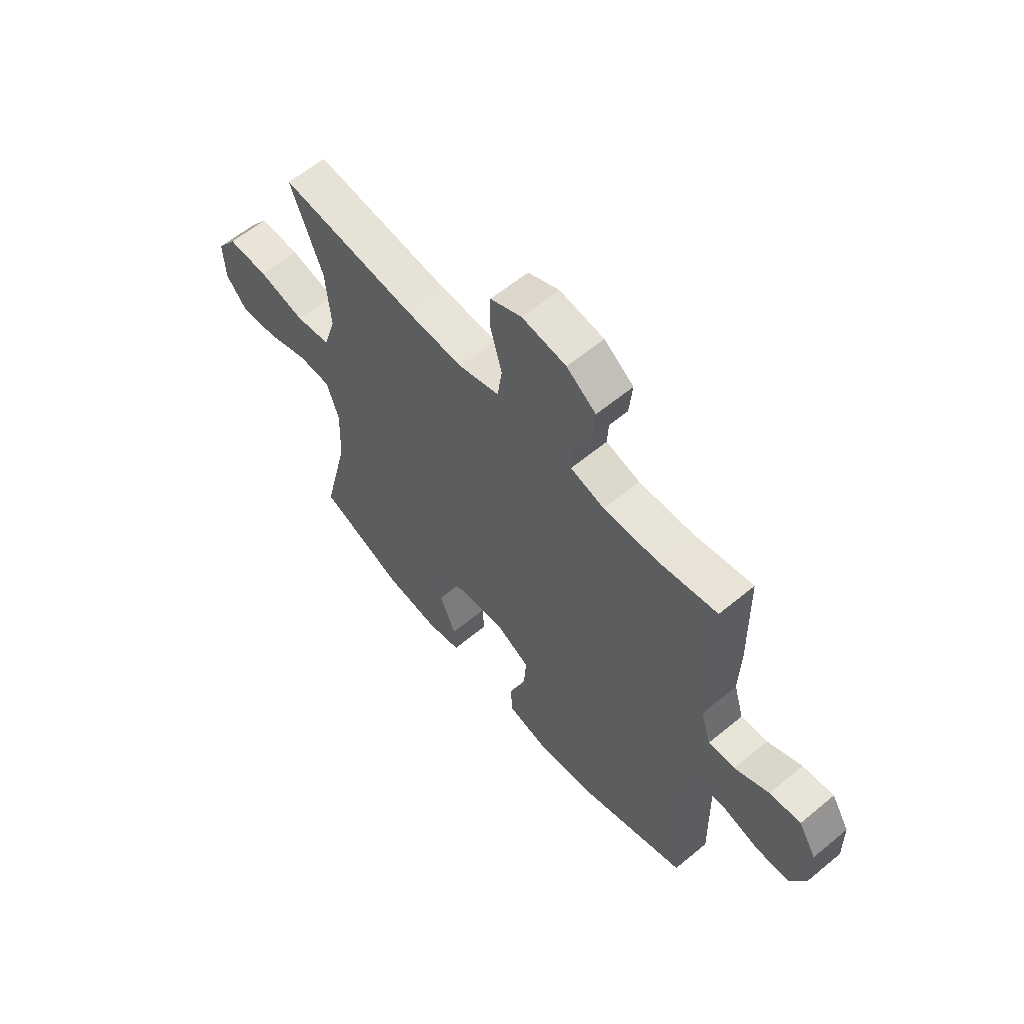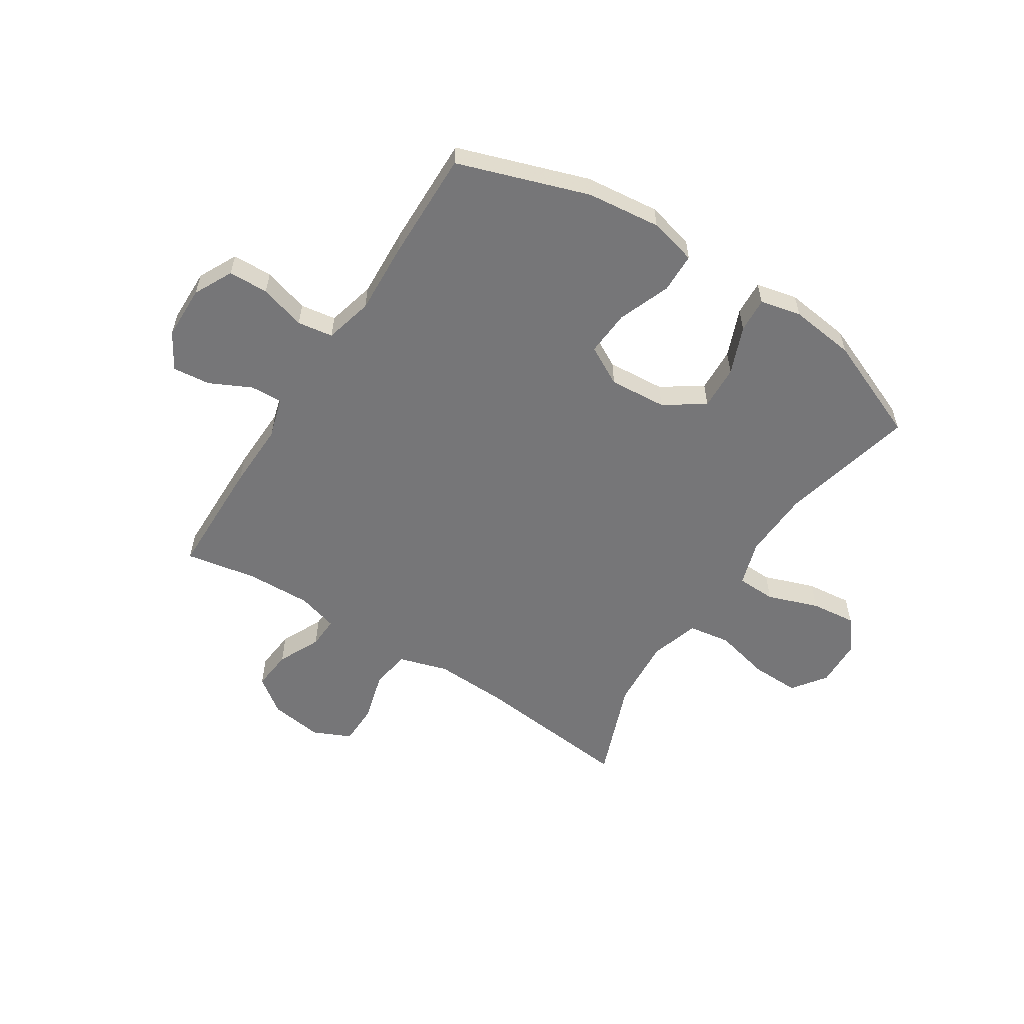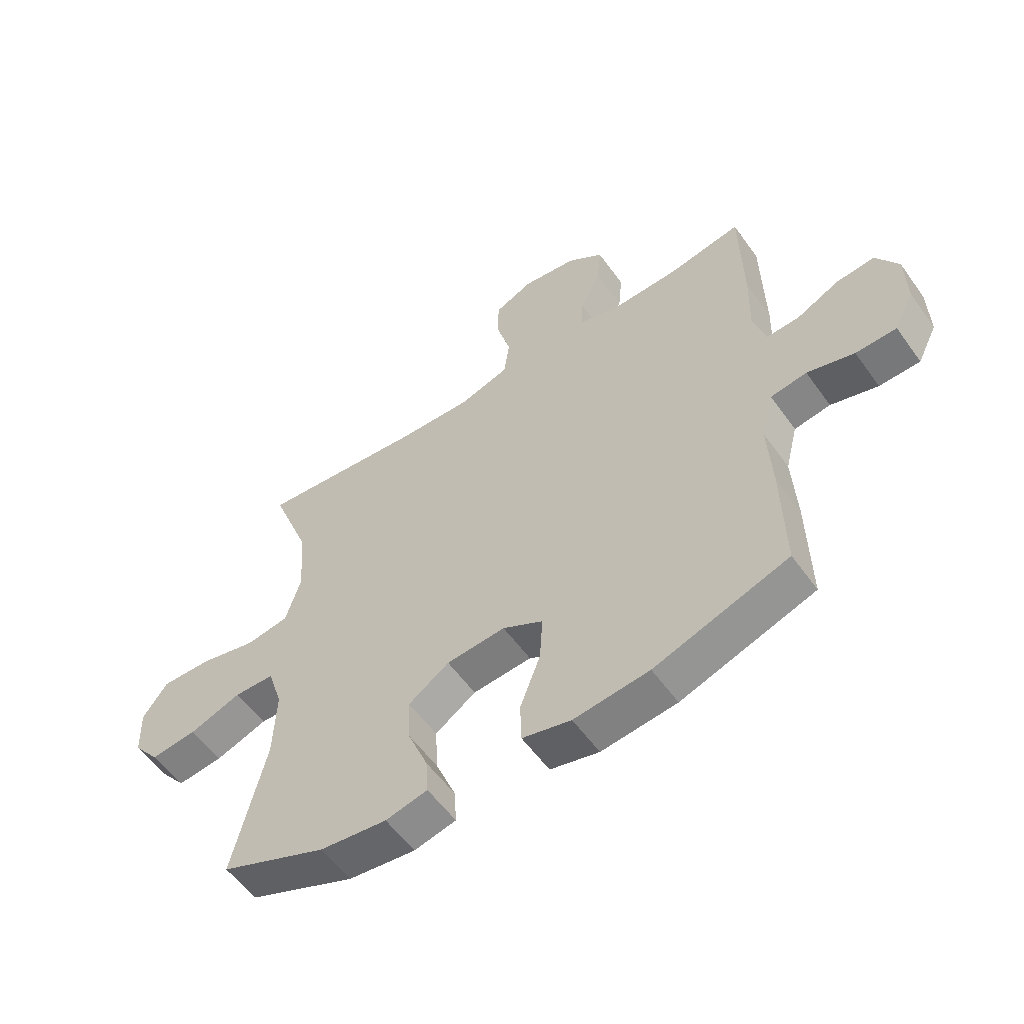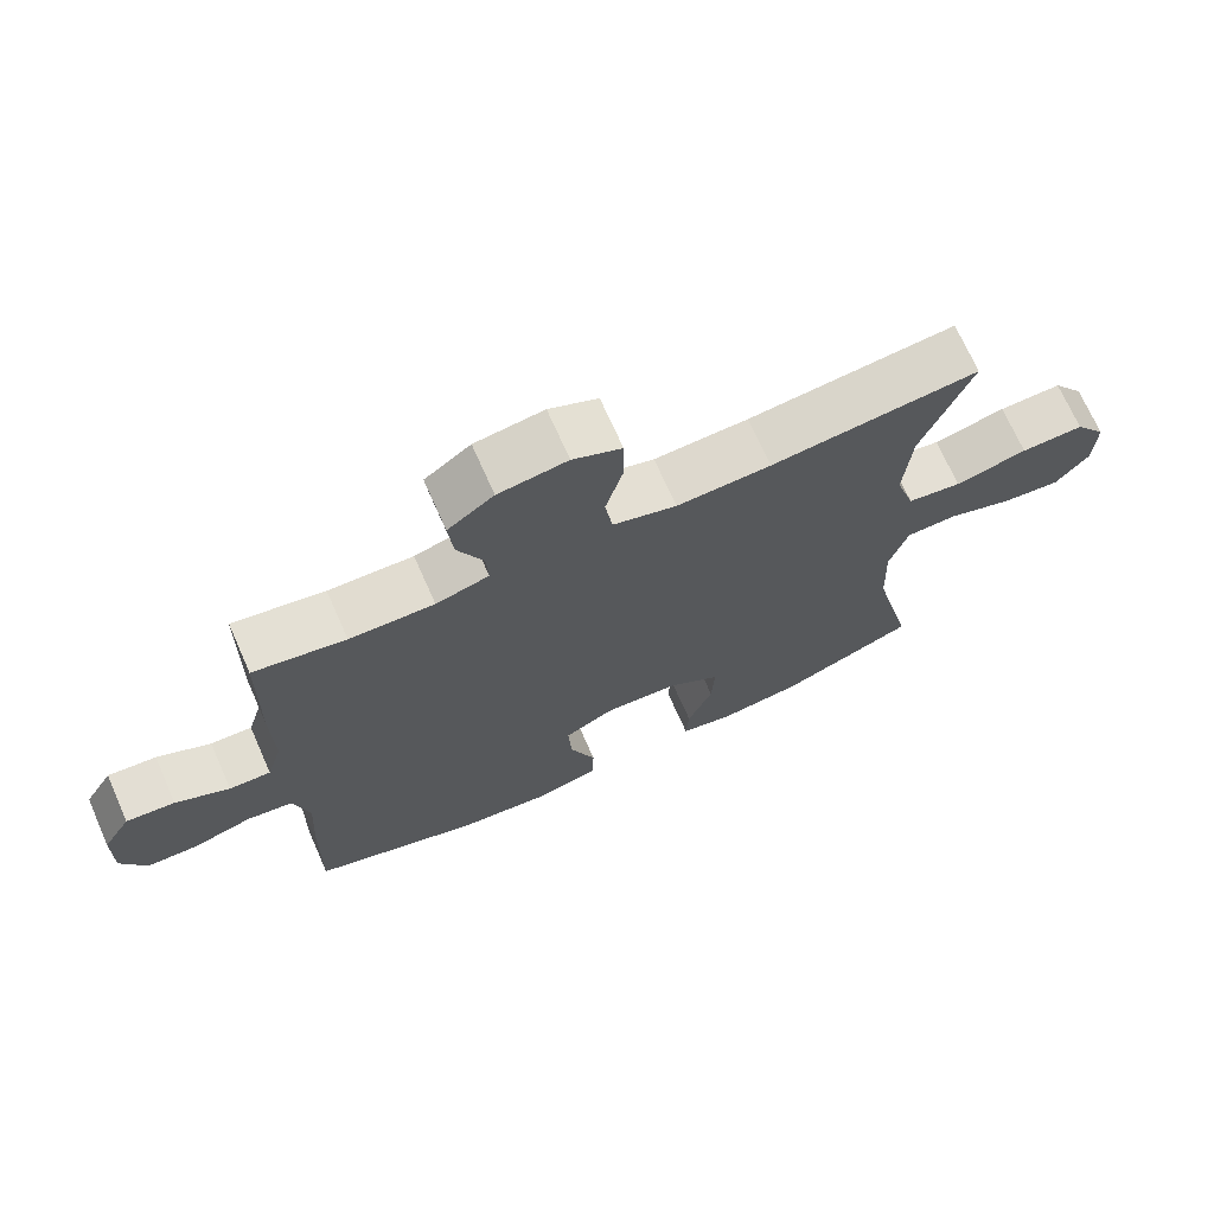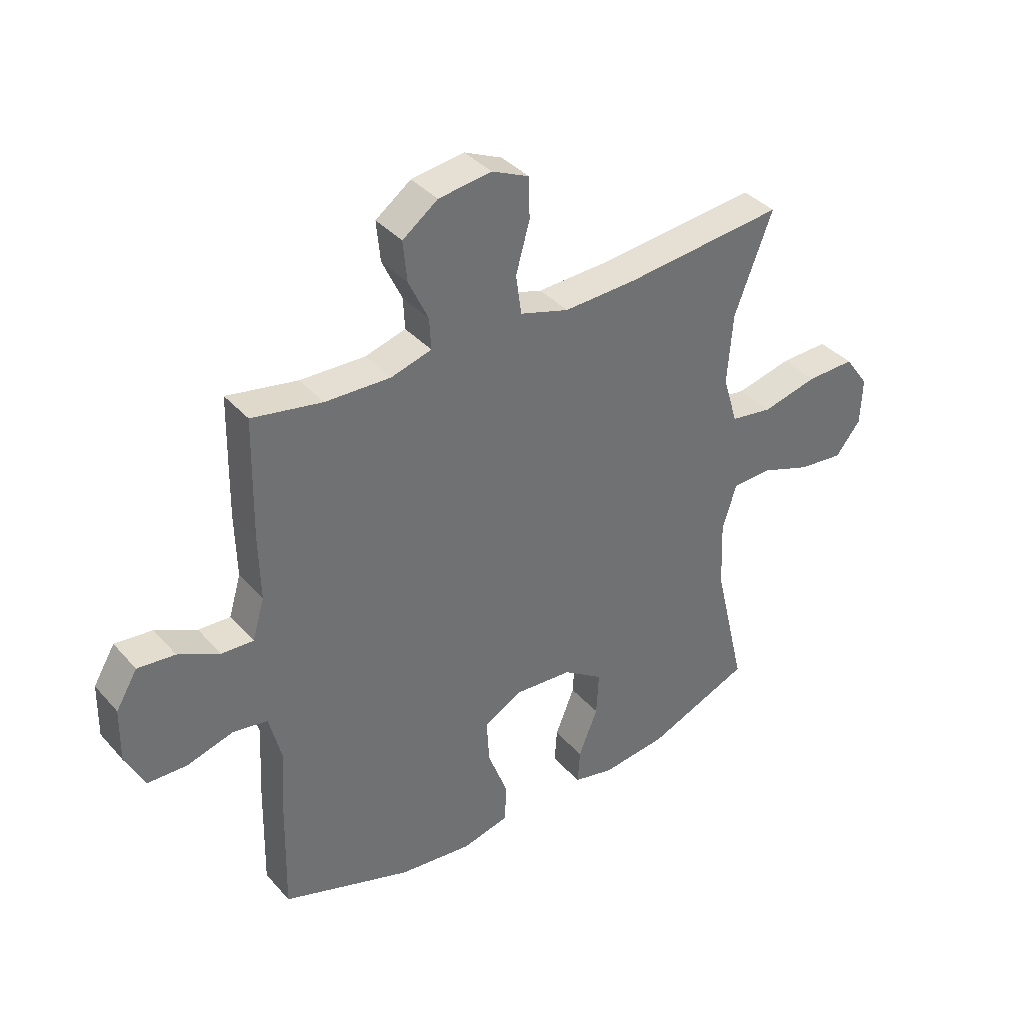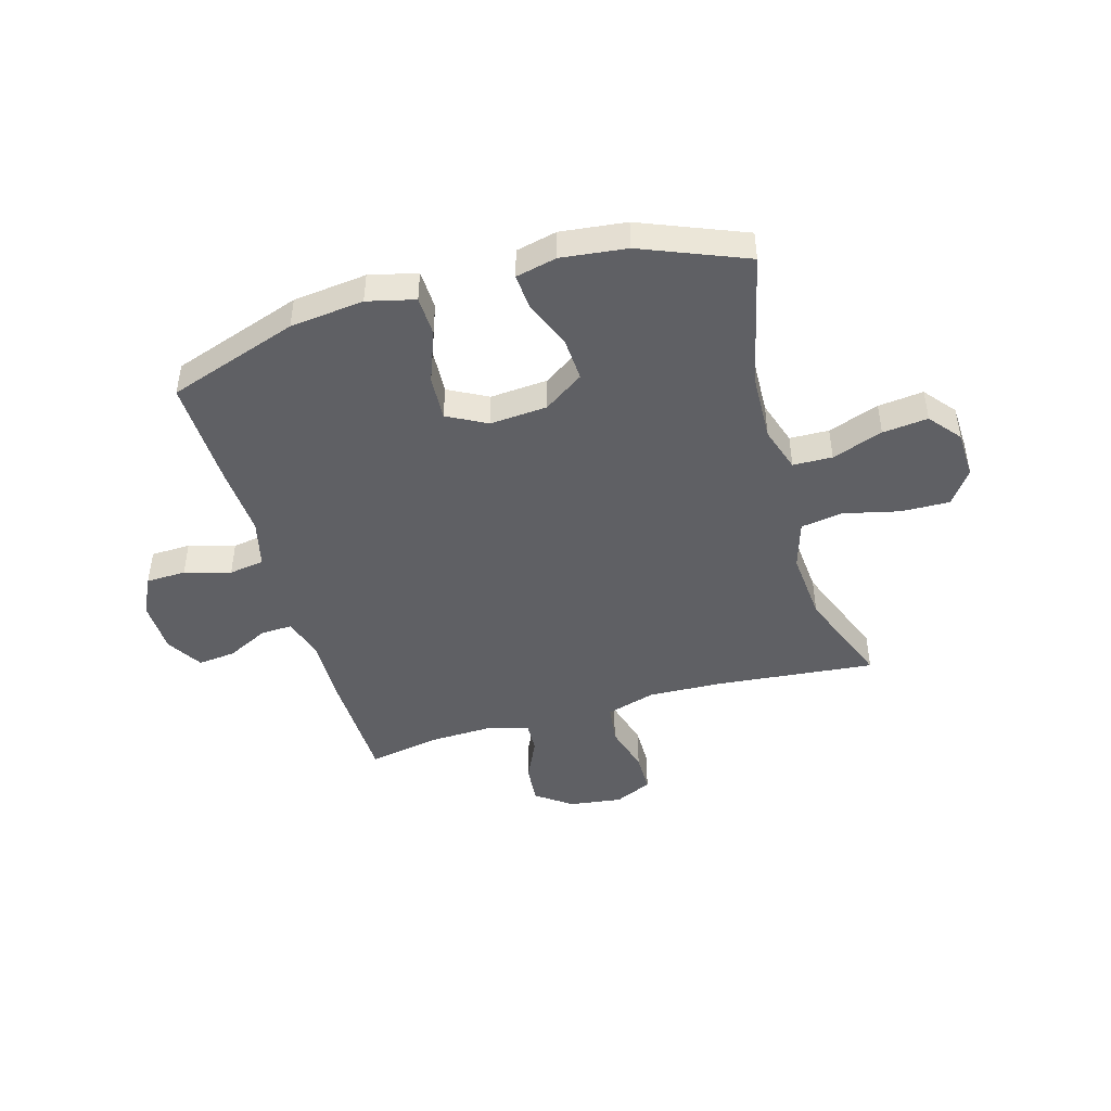
<metadata>
{"format":"obj","ext":"obj","renderer":"f3d","projection":"perspective","resolution":1024,"background":"white","views":[{"elev":60.6,"azim":49.8,"up":"+Z"},{"elev":-56.9,"azim":147.2,"up":"+Y"},{"elev":-56.4,"azim":35.2,"up":"+Z"},{"elev":70.6,"azim":156.1,"up":"+Z"},{"elev":37.6,"azim":143.8,"up":"+Z"},{"elev":-45.2,"azim":-163.8,"up":"+Y"}]}
</metadata>
<code>
v 0.5 0.07 0.5
v 0.504 0.07 0.283
v 0.501 0.07 0.164
v 0.523 0.07 0.09
v 0.581 0.07 0.093
v 0.656 0.07 0.13
v 0.724 0.07 0.137
v 0.763 0.07 0.072
v 0.765 0.07 -0.026
v 0.73 0.07 -0.096
v 0.658 0.07 -0.098
v 0.575 0.07 -0.074
v 0.511 0.07 -0.084
v 0.489 0.07 -0.171
v 0.496 0.07 -0.3
v 0.5 0.07 -0.5
v 0.264 0.07 -0.58
v 0.131 0.07 -0.595
v 0.045 0.07 -0.574
v 0.043 0.07 -0.502
v 0.079 0.07 -0.407
v 0.084 0.07 -0.325
v 0.013 0.07 -0.287
v -0.091 0.07 -0.295
v -0.163 0.07 -0.344
v -0.159 0.07 -0.424
v -0.124 0.07 -0.511
v -0.12 0.07 -0.574
v -0.194 0.07 -0.591
v -0.312 0.07 -0.577
v -0.5 0.07 -0.5
v -0.442 0.07 -0.256
v -0.437 0.07 -0.131
v -0.463 0.07 -0.049
v -0.534 0.07 -0.047
v -0.626 0.07 -0.08
v -0.708 0.07 -0.089
v -0.754 0.07 -0.032
v -0.757 0.07 0.055
v -0.713 0.07 0.116
v -0.625 0.07 0.114
v -0.524 0.07 0.09
v -0.448 0.07 0.102
v -0.421 0.07 0.19
v -0.431 0.07 0.32
v -0.5 0.07 0.5
v -0.209 0.07 0.471
v -0.077 0.07 0.466
v 0.012 0.07 0.493
v 0.022 0.07 0.565
v -0.003 0.07 0.655
v -0.002 0.07 0.729
v 0.066 0.07 0.76
v 0.162 0.07 0.747
v 0.226 0.07 0.7
v 0.219 0.07 0.627
v 0.183 0.07 0.55
v 0.18 0.07 0.493
v 0.254 0.07 0.472
v 0.372 0.07 0.476
v 0.5 0 0.5
v 0.504 0 0.283
v 0.501 0 0.164
v 0.523 0 0.09
v 0.581 0 0.093
v 0.656 0 0.13
v 0.724 0 0.137
v 0.763 0 0.072
v 0.765 0 -0.026
v 0.73 0 -0.096
v 0.658 0 -0.098
v 0.575 0 -0.074
v 0.511 0 -0.084
v 0.489 0 -0.171
v 0.496 0 -0.3
v 0.5 0 -0.5
v 0.264 0 -0.58
v 0.131 0 -0.595
v 0.045 0 -0.574
v 0.043 0 -0.502
v 0.079 0 -0.407
v 0.084 0 -0.325
v 0.013 0 -0.287
v -0.091 0 -0.295
v -0.163 0 -0.344
v -0.159 0 -0.424
v -0.124 0 -0.511
v -0.12 0 -0.574
v -0.194 0 -0.591
v -0.312 0 -0.577
v -0.5 0 -0.5
v -0.442 0 -0.256
v -0.437 0 -0.131
v -0.463 0 -0.049
v -0.534 0 -0.047
v -0.626 0 -0.08
v -0.708 0 -0.089
v -0.754 0 -0.032
v -0.757 0 0.055
v -0.713 0 0.116
v -0.625 0 0.114
v -0.524 0 0.09
v -0.448 0 0.102
v -0.421 0 0.19
v -0.431 0 0.32
v -0.5 0 0.5
v -0.209 0 0.471
v -0.077 0 0.466
v 0.012 0 0.493
v 0.022 0 0.565
v -0.003 0 0.655
v -0.002 0 0.729
v 0.066 0 0.76
v 0.162 0 0.747
v 0.226 0 0.7
v 0.219 0 0.627
v 0.183 0 0.55
v 0.18 0 0.493
v 0.254 0 0.472
v 0.372 0 0.476
f 55 56 57
f 54 55 57
f 53 54 57
f 52 53 57
f 51 52 57
f 50 51 57
f 49 50 57 58
f 48 49 58 59
f 45 46 47
f 44 45 47 48
f 43 44 48 59
f 40 41 42
f 39 40 42
f 38 39 42
f 37 38 42
f 36 37 42
f 35 36 42
f 34 35 42 43
f 43 59 60
f 34 43 60
f 33 34 60
f 30 31 32
f 29 30 32
f 28 29 32
f 27 28 32
f 26 27 32
f 25 26 32 33
f 19 20 21
f 18 19 21
f 17 18 21
f 16 17 21
f 15 16 21
f 14 15 21
f 13 14 21 22
f 10 11 12
f 9 10 12
f 8 9 12
f 7 8 12
f 6 7 12
f 5 6 12
f 4 5 12 13
f 13 22 23
f 4 13 23
f 3 4 23
f 1 2 3
f 60 1 3
f 33 60 3
f 25 33 3
f 24 25 3
f 3 23 24
f 117 116 115
f 117 115 114
f 117 114 113
f 117 113 112
f 117 112 111
f 117 111 110
f 118 117 110 109
f 119 118 109 108
f 107 106 105
f 108 107 105 104
f 119 108 104 103
f 102 101 100
f 102 100 99
f 102 99 98
f 102 98 97
f 102 97 96
f 102 96 95
f 103 102 95 94
f 120 119 103
f 120 103 94
f 120 94 93
f 92 91 90
f 92 90 89
f 92 89 88
f 92 88 87
f 92 87 86
f 93 92 86 85
f 81 80 79
f 81 79 78
f 81 78 77
f 81 77 76
f 81 76 75
f 81 75 74
f 82 81 74 73
f 72 71 70
f 72 70 69
f 72 69 68
f 72 68 67
f 72 67 66
f 72 66 65
f 73 72 65 64
f 83 82 73
f 83 73 64
f 83 64 63
f 63 62 61
f 63 61 120
f 63 120 93
f 63 93 85
f 63 85 84
f 84 83 63
f 1 61 62 2
f 2 62 63 3
f 3 63 64 4
f 4 64 65 5
f 5 65 66 6
f 6 66 67 7
f 7 67 68 8
f 8 68 69 9
f 9 69 70 10
f 10 70 71 11
f 11 71 72 12
f 12 72 73 13
f 13 73 74 14
f 14 74 75 15
f 15 75 76 16
f 16 76 77 17
f 17 77 78 18
f 18 78 79 19
f 19 79 80 20
f 20 80 81 21
f 21 81 82 22
f 22 82 83 23
f 23 83 84 24
f 24 84 85 25
f 25 85 86 26
f 26 86 87 27
f 27 87 88 28
f 28 88 89 29
f 29 89 90 30
f 30 90 91 31
f 31 91 92 32
f 32 92 93 33
f 33 93 94 34
f 34 94 95 35
f 35 95 96 36
f 36 96 97 37
f 37 97 98 38
f 38 98 99 39
f 39 99 100 40
f 40 100 101 41
f 41 101 102 42
f 42 102 103 43
f 43 103 104 44
f 44 104 105 45
f 45 105 106 46
f 46 106 107 47
f 47 107 108 48
f 48 108 109 49
f 49 109 110 50
f 50 110 111 51
f 51 111 112 52
f 52 112 113 53
f 53 113 114 54
f 54 114 115 55
f 55 115 116 56
f 56 116 117 57
f 57 117 118 58
f 58 118 119 59
f 59 119 120 60
f 60 120 61 1

</code>
